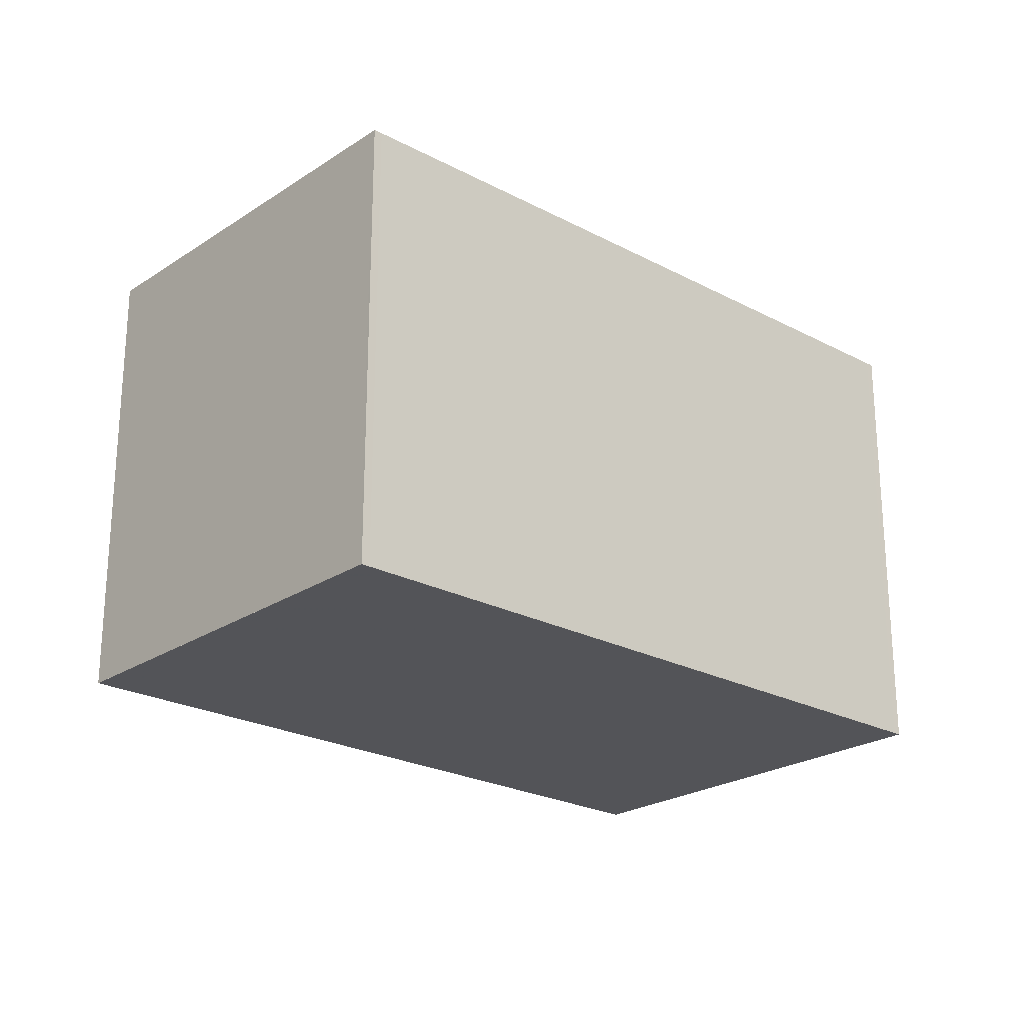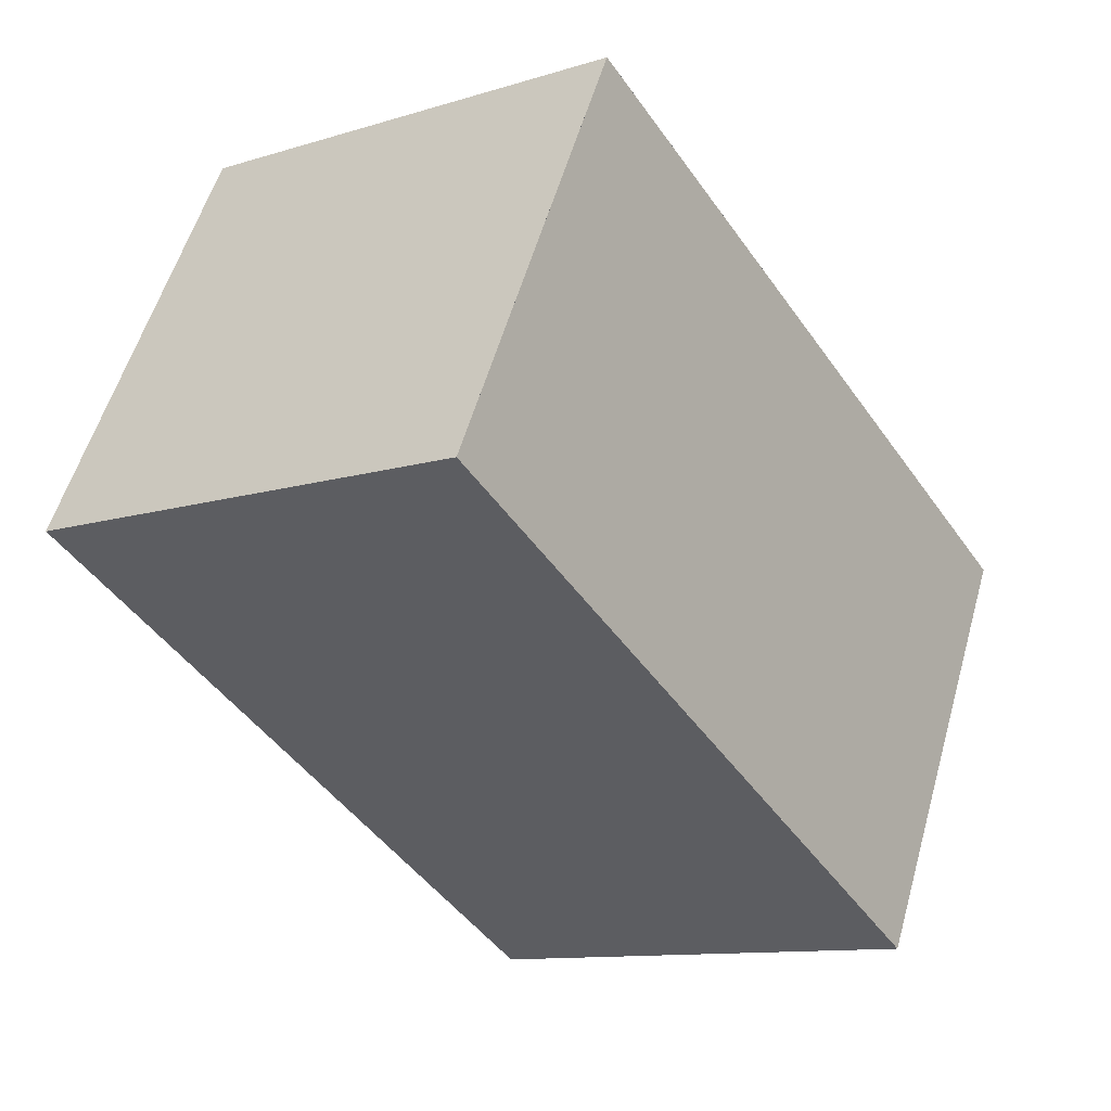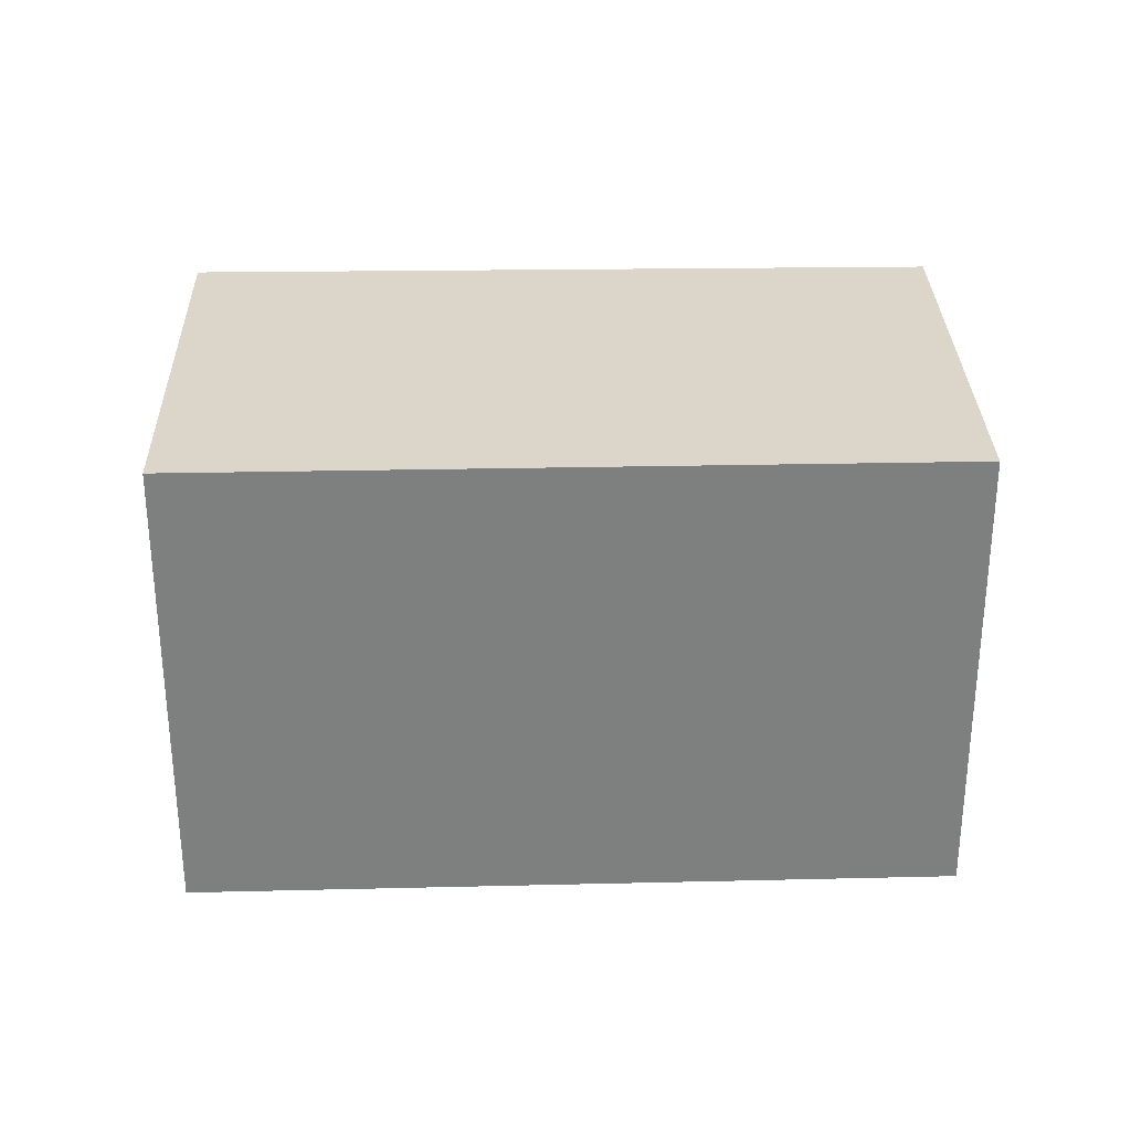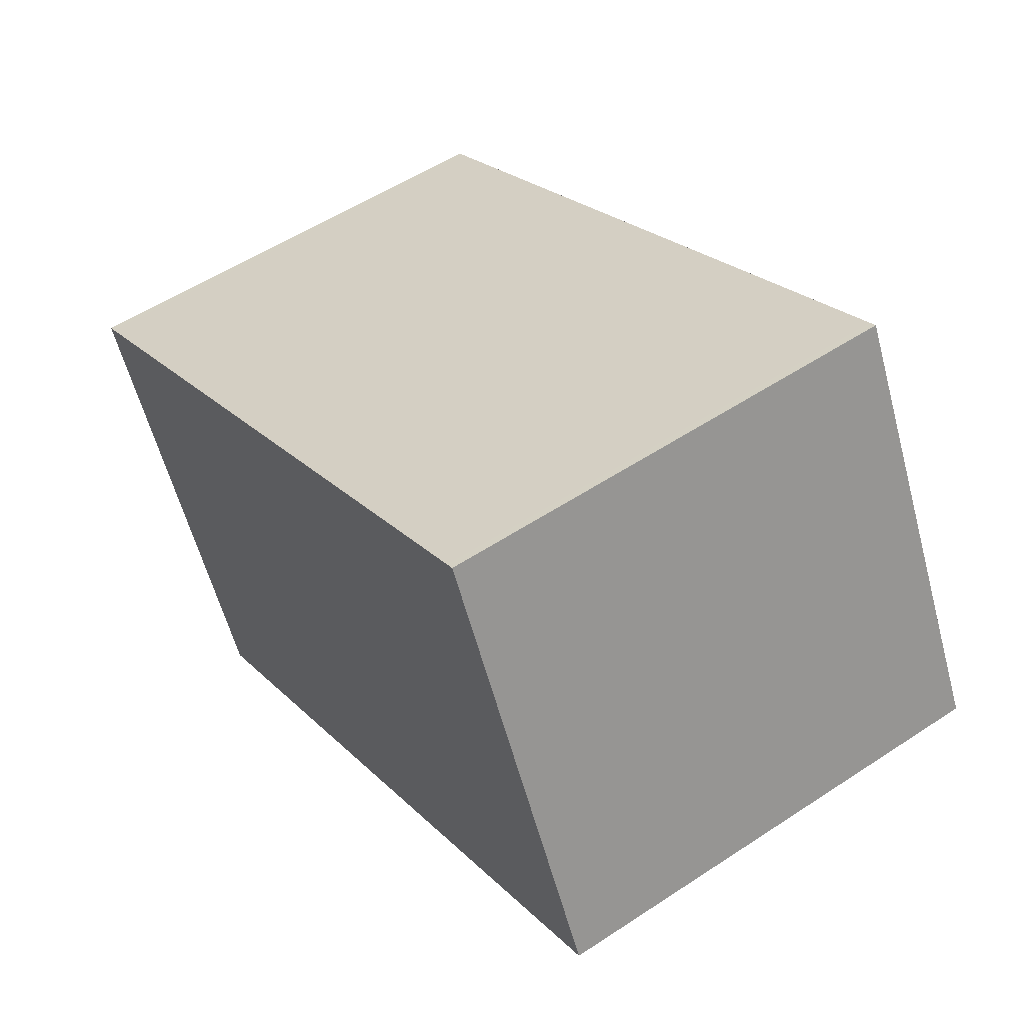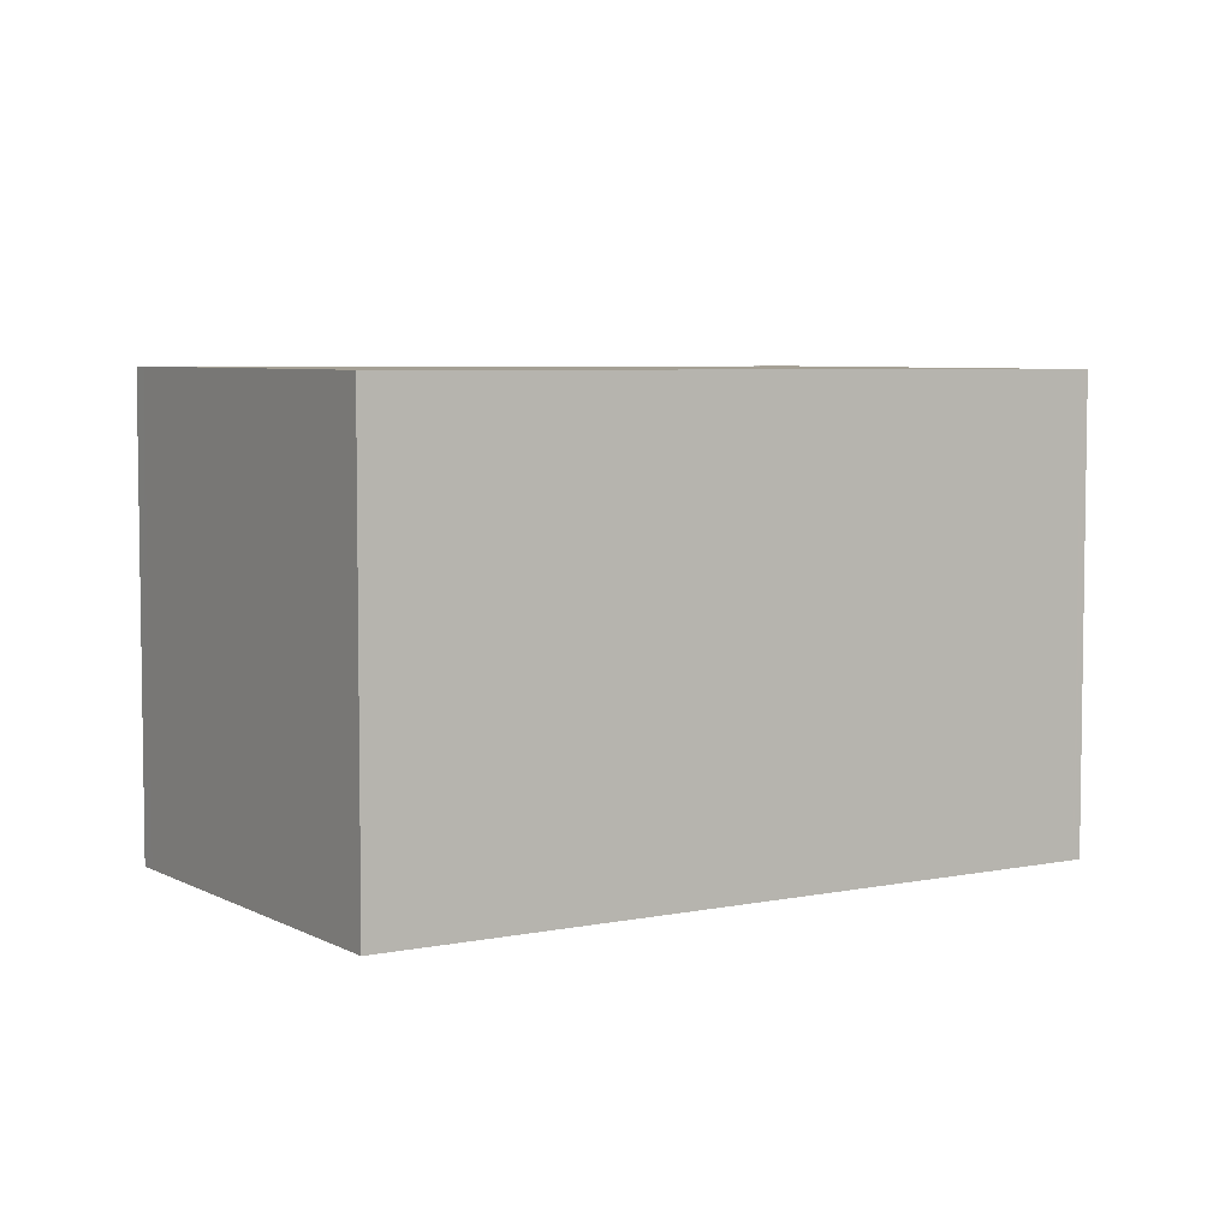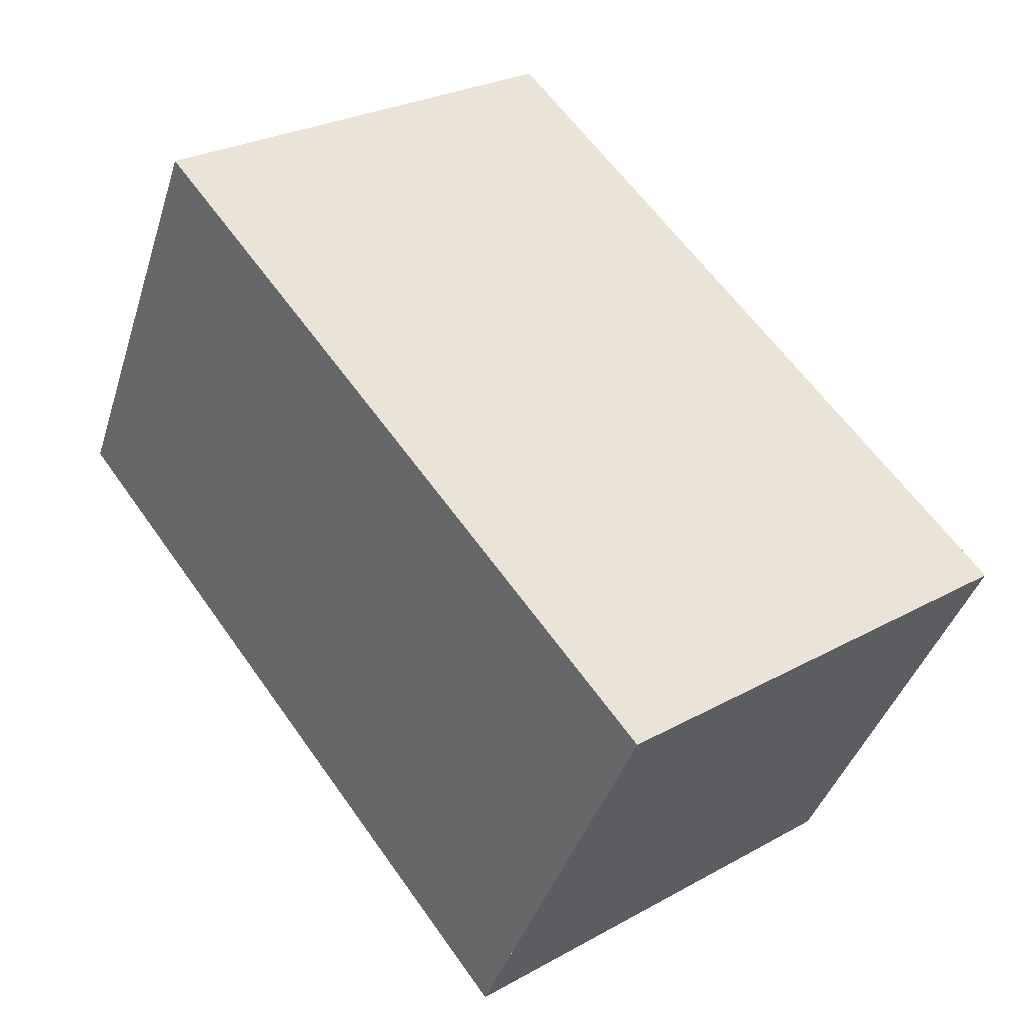
<metadata>
{"format":"obj","ext":"obj","renderer":"f3d","projection":"perspective","resolution":1024,"background":"white","views":[{"elev":-23.4,"azim":165.3,"up":"+Z"},{"elev":-11.3,"azim":126.8,"up":"+Y"},{"elev":30.6,"azim":25.7,"up":"+Z"},{"elev":54.4,"azim":55.0,"up":"+Y"},{"elev":5.3,"azim":174.5,"up":"+Z"},{"elev":27.3,"azim":-130.4,"up":"+Y"}]}
</metadata>
<code>
v -1937 -2089 2.431
v -1941 -2090 2.441
v -1942 -2088 2.417
v -1938 -2087 2.408
v -1938 -2087 2.408
v -1942 -2088 2.417
v -1937 -2089 2.43
v -1941 -2090 2.439
v -1937 -2089 2.43
v -1937 -2089 2.431
v -1938 -2087 2.408
v -1941 -2090 2.439
v -1941 -2090 2.441
v -1942 -2088 2.417
v -1938 -2087 2.408
v -1942 -2088 2.417
v -1937 -2089 2.431
v -1937 -2089 2.431
v -1937 -2089 0
v -1937 -2089 4.441e-16
v -1941 -2090 2.439
v -1941 -2090 2.441
v -1941 -2090 0
v -1941 -2090 4.441e-16
v -1942 -2088 2.417
v -1942 -2088 2.417
v -1942 -2088 0
v -1942 -2088 4.441e-16
v -1938 -2087 2.408
v -1938 -2087 2.408
v -1938 -2087 0
v -1938 -2087 0
v -1937 -2089 2.43
v -1938 -2087 2.408
v -1938 -2087 0
v -1937 -2089 0
v -1942 -2088 2.417
v -1942 -2088 2.417
v -1942 -2088 0
v -1942 -2088 0
v -1937 -2089 2.431
v -1937 -2089 2.43
v -1937 -2089 0
v -1937 -2089 0
v -1942 -2088 2.417
v -1941 -2090 2.439
v -1941 -2090 4.441e-16
v -1942 -2088 0
v -1941 -2090 2.441
v -1937 -2089 2.431
v -1937 -2089 4.441e-16
v -1941 -2090 0
v -1941 -2090 2.441
v -1941 -2090 2.441
v -1941 -2090 0
v -1941 -2090 0
v -1938 -2087 2.408
v -1938 -2087 2.408
v -1938 -2087 0
v -1938 -2087 0
v -1938 -2087 2.408
v -1942 -2088 2.417
v -1942 -2088 4.441e-16
v -1938 -2087 0
v -1937 -2089 0
v -1941 -2090 0
v -1942 -2088 0
v -1938 -2087 0
f 14 6 3 16
f 12 8 6 14
f 13 2 8 12
f 9 7 1 10
f 11 5 7 9
f 12 9 10 13
f 14 11 9 12
f 15 4 5 11
f 16 15 11 14
f 18 19 20 17
f 22 23 24 21
f 26 27 28 25
f 30 31 32 29
f 34 35 36 33
f 38 39 40 37
f 42 43 44 41
f 46 47 48 45
f 50 51 52 49
f 54 55 56 53
f 58 59 60 57
f 62 63 64 61
f 66 67 68 65

</code>
